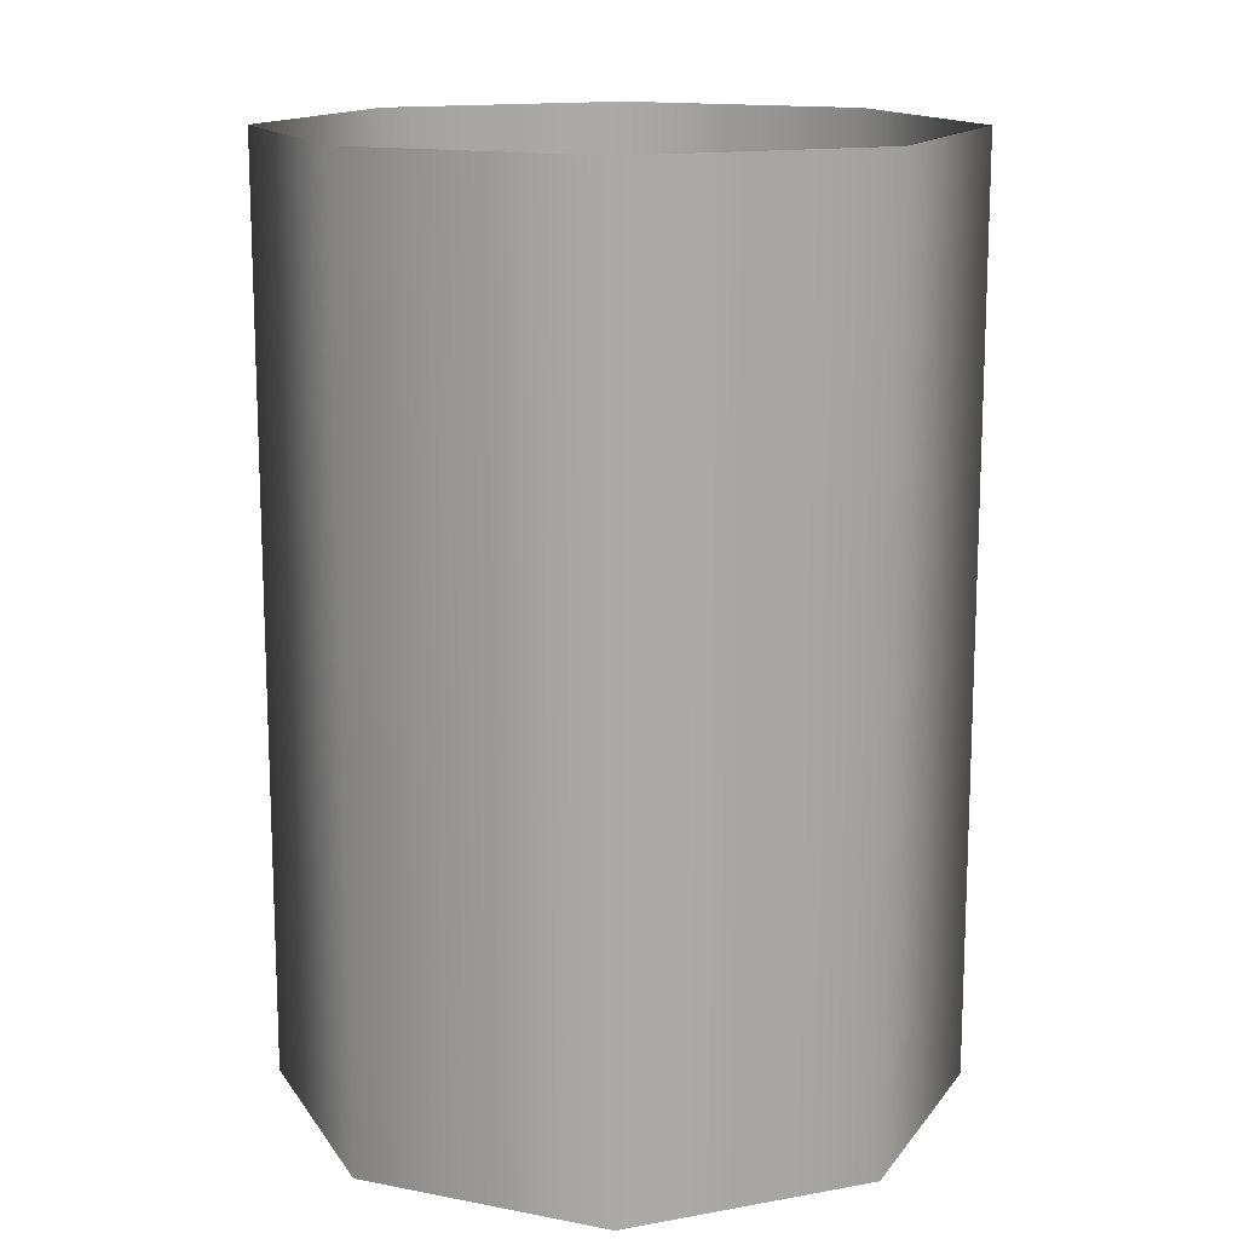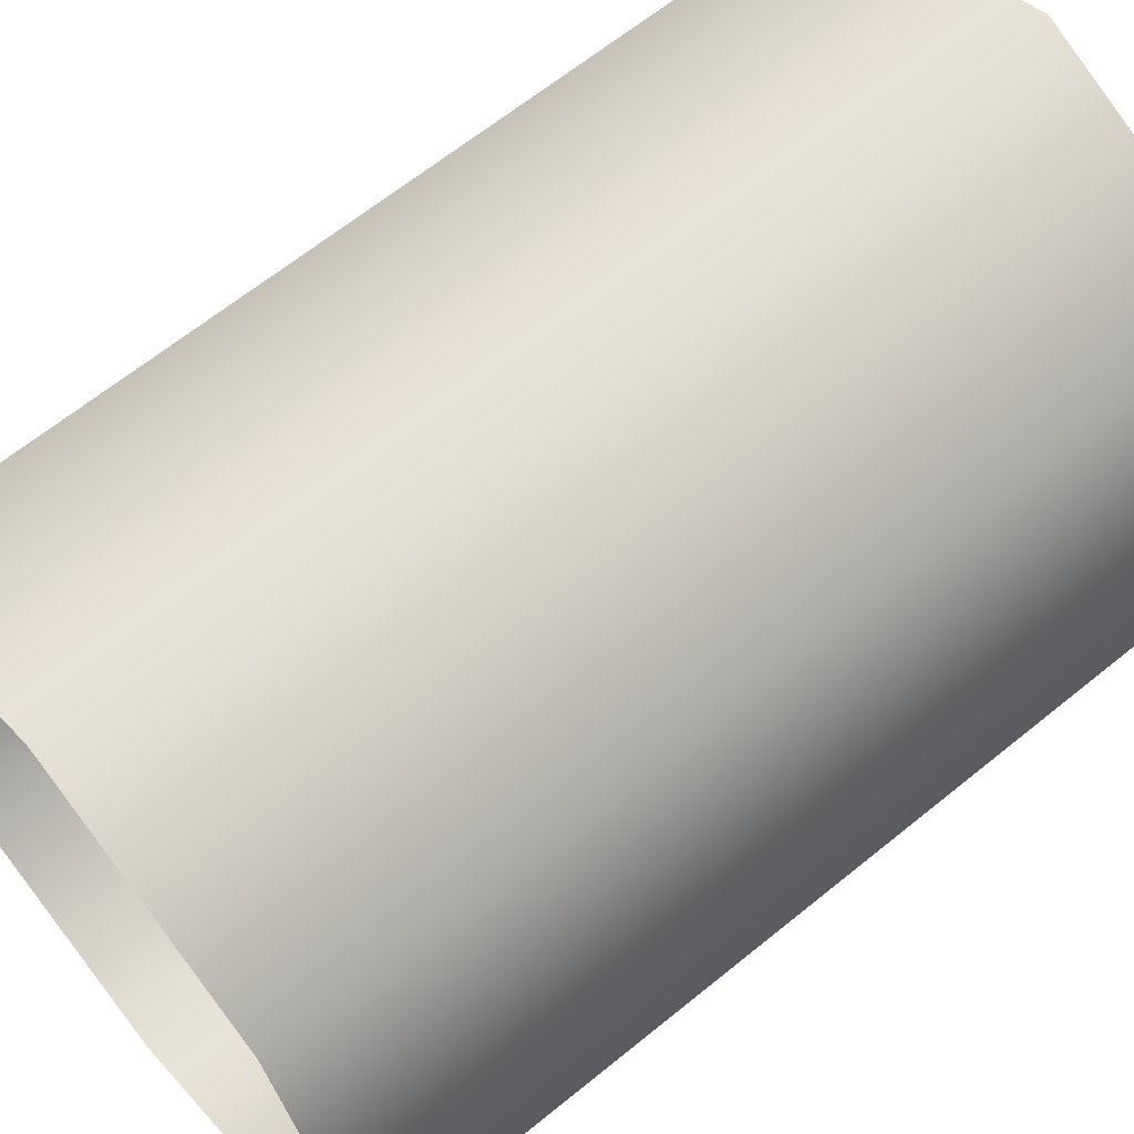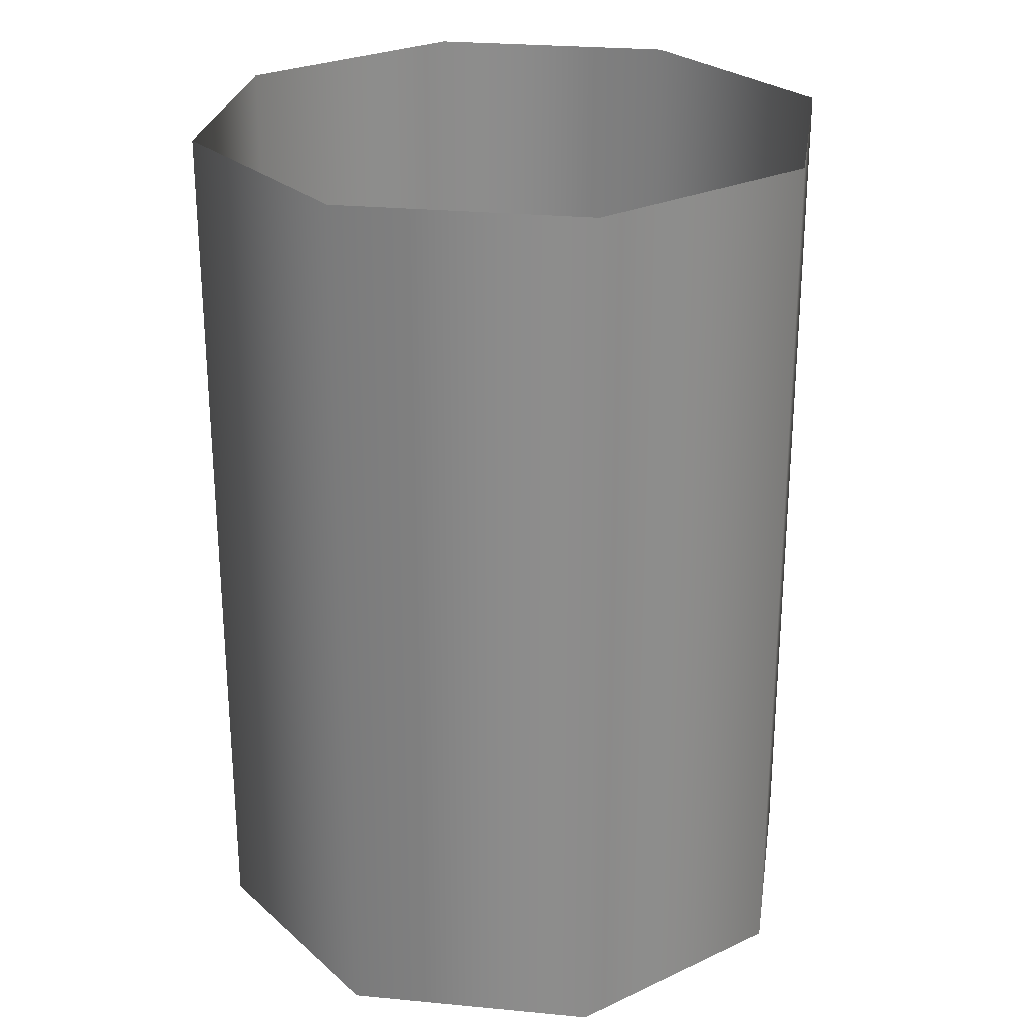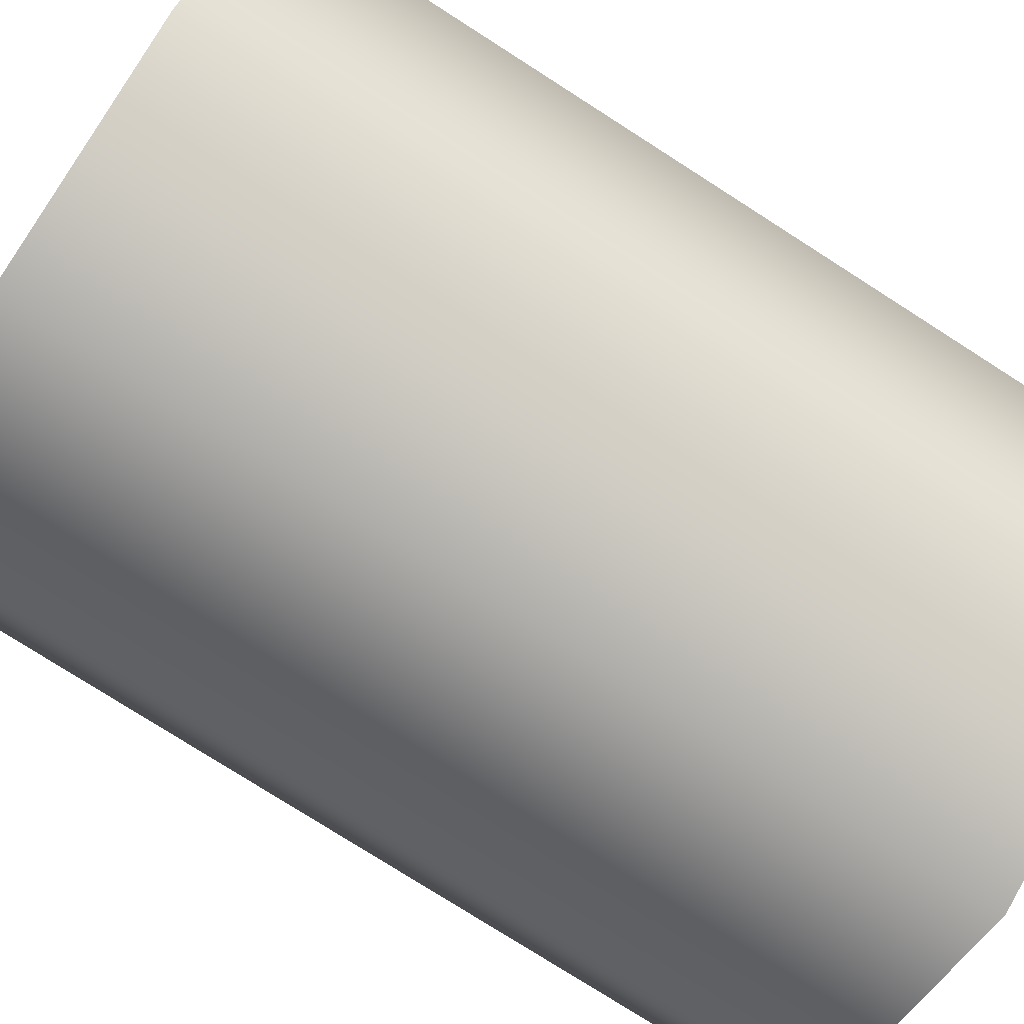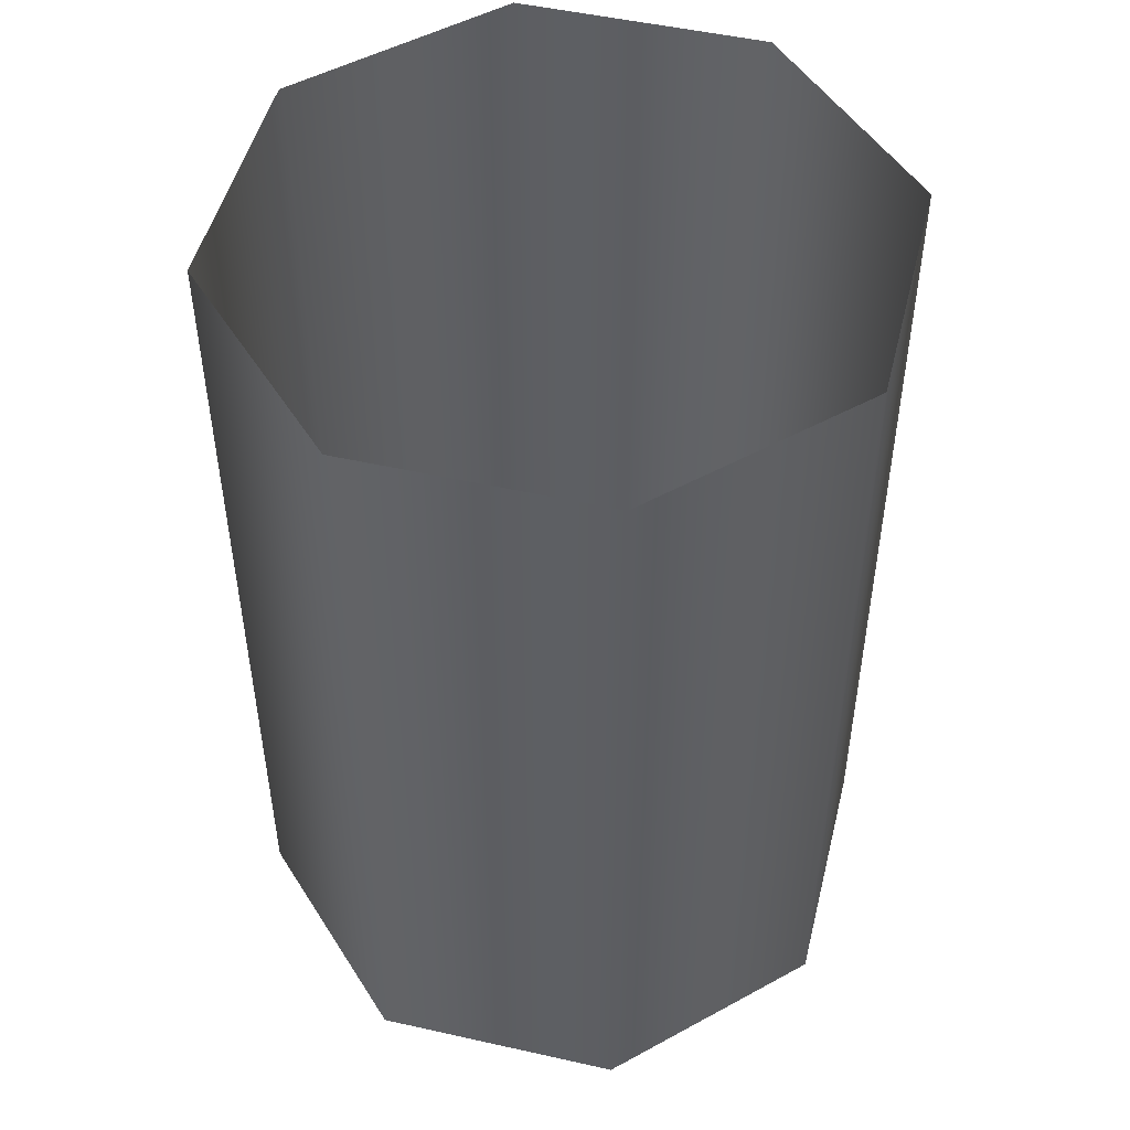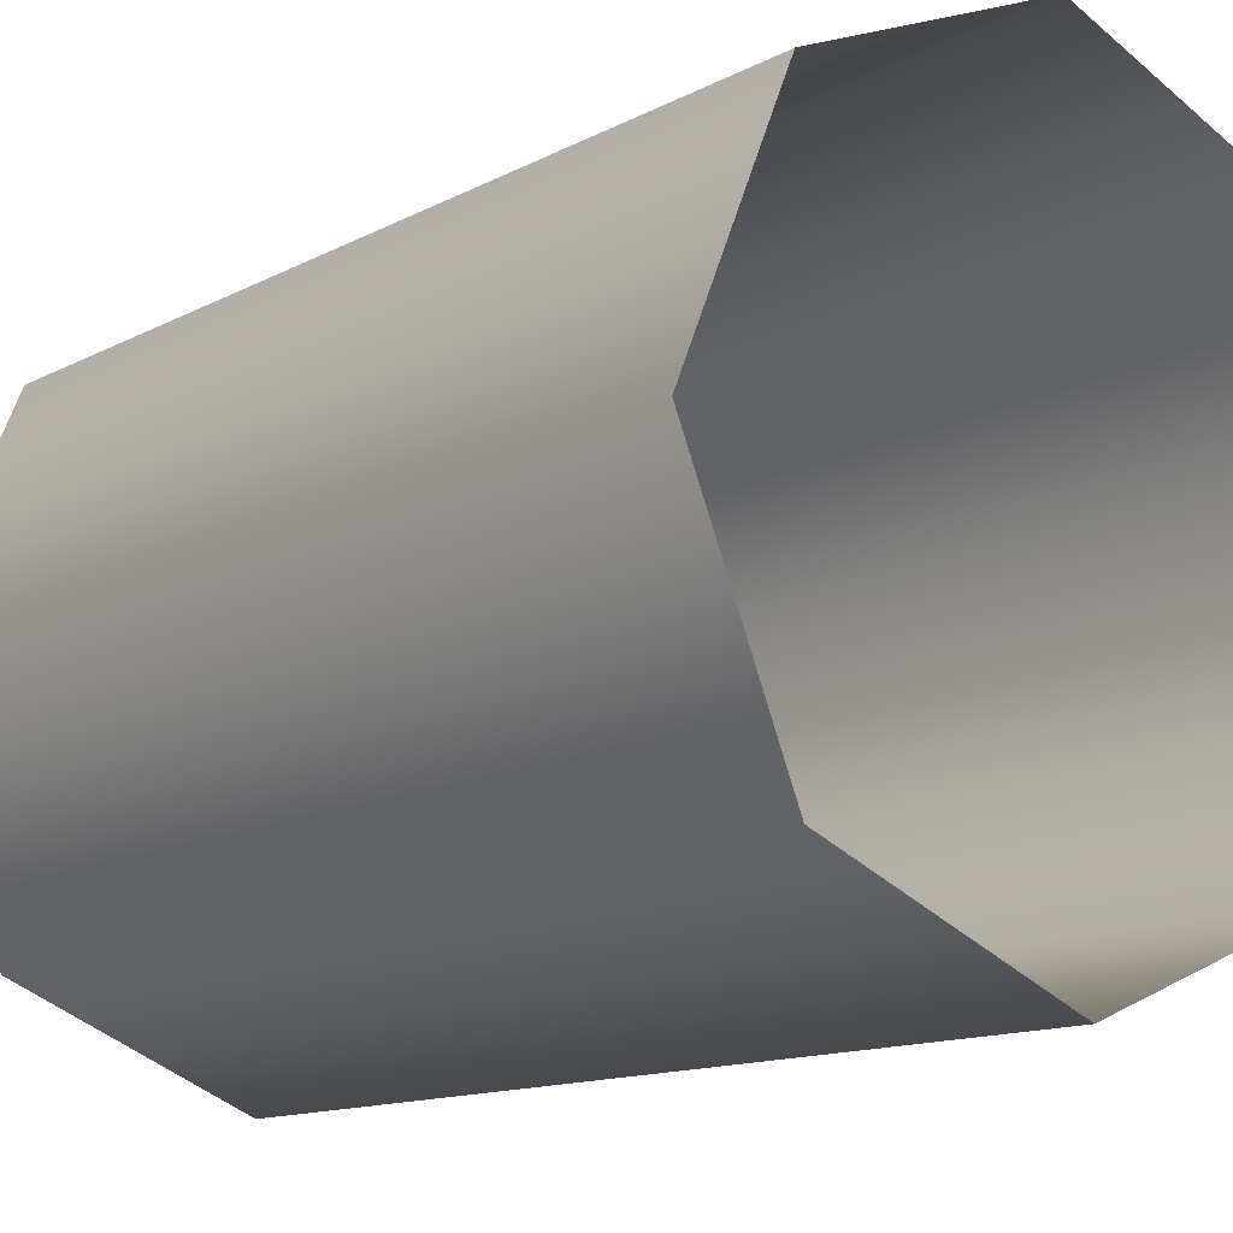
<metadata>
{"format":"obj","ext":"obj","renderer":"f3d","projection":"perspective","resolution":1024,"background":"white","views":[{"elev":14.4,"azim":45.7,"up":"+Z"},{"elev":64.5,"azim":-129.4,"up":"+Y"},{"elev":26.0,"azim":-58.9,"up":"+Z"},{"elev":-77.2,"azim":-122.6,"up":"+Y"},{"elev":49.8,"azim":171.4,"up":"+Z"},{"elev":-12.8,"azim":-39.3,"up":"+Y"}]}
</metadata>
<code>
g Color_06
v -2.212e-06 1.117 6.581e-20
v -2.212e-06 1.117 0.8721
v -0.7898 0.7898 0.8721
v -0.7898 0.7898 2.422e-14
v 0.7898 0.7898 -2.422e-14
v -1.117 -1.02e-06 0.8721
v 0.7898 0.7898 0.8721
v -1.117 -1.02e-06 3.426e-14
v 1.117 3.05e-07 -3.426e-14
v -0.7898 -0.7898 0.8721
v 1.117 3.05e-07 0.8721
v -0.7898 -0.7898 2.422e-14
v 0.7898 -0.7898 -2.422e-14
v -1.718e-07 -1.117 0.8721
v 0.7898 -0.7898 0.8721
v -6.487e-07 -1.117 2.194e-20
v -2.212e-06 1.117 0.8721
v -2.451e-06 1.117 1.749
v -0.7898 0.7898 1.749
v -0.7898 0.7898 0.8721
v 0.7898 0.7898 0.8721
v -1.117 -1.02e-06 1.749
v 0.7898 0.7898 1.749
v -1.117 -1.02e-06 0.8721
v 1.117 3.05e-07 0.8721
v -0.7898 -0.7898 1.749
v 1.117 3.05e-07 1.749
v -0.7898 -0.7898 0.8721
v 0.7898 -0.7898 0.8721
v -6.487e-07 -1.117 1.749
v 0.7898 -0.7898 1.749
v -1.718e-07 -1.117 0.8721
v -2.451e-06 1.117 1.749
v -2.212e-06 1.117 3.063
v -0.7898 0.7898 3.063
v -0.7898 0.7898 1.749
v 0.7898 0.7898 1.749
v -1.117 -1.02e-06 3.063
v 0.7898 0.7898 3.063
v -1.117 -1.02e-06 1.749
v 1.117 3.05e-07 1.749
v -0.7898 -0.7898 3.063
v 1.117 3.05e-07 3.063
v -0.7898 -0.7898 1.749
v 0.7898 -0.7898 1.749
v -6.487e-07 -1.117 3.063
v 0.7898 -0.7898 3.063
v -6.487e-07 -1.117 1.749
g Color_06_0
f 3 2 1
f 4 3 1
f 1 2 5
f 6 3 4
f 2 7 5
f 8 6 4
f 5 7 9
f 10 6 8
f 7 11 9
f 12 10 8
f 9 11 13
f 14 10 12
f 11 15 13
f 16 14 12
f 13 15 16
f 15 14 16
f 19 18 17
f 20 19 17
f 17 18 21
f 22 19 20
f 18 23 21
f 24 22 20
f 21 23 25
f 26 22 24
f 23 27 25
f 28 26 24
f 25 27 29
f 30 26 28
f 27 31 29
f 32 30 28
f 29 31 32
f 31 30 32
f 35 34 33
f 36 35 33
f 33 34 37
f 38 35 36
f 34 39 37
f 40 38 36
f 37 39 41
f 42 38 40
f 39 43 41
f 44 42 40
f 41 43 45
f 46 42 44
f 43 47 45
f 48 46 44
f 45 47 48
f 47 46 48

</code>
